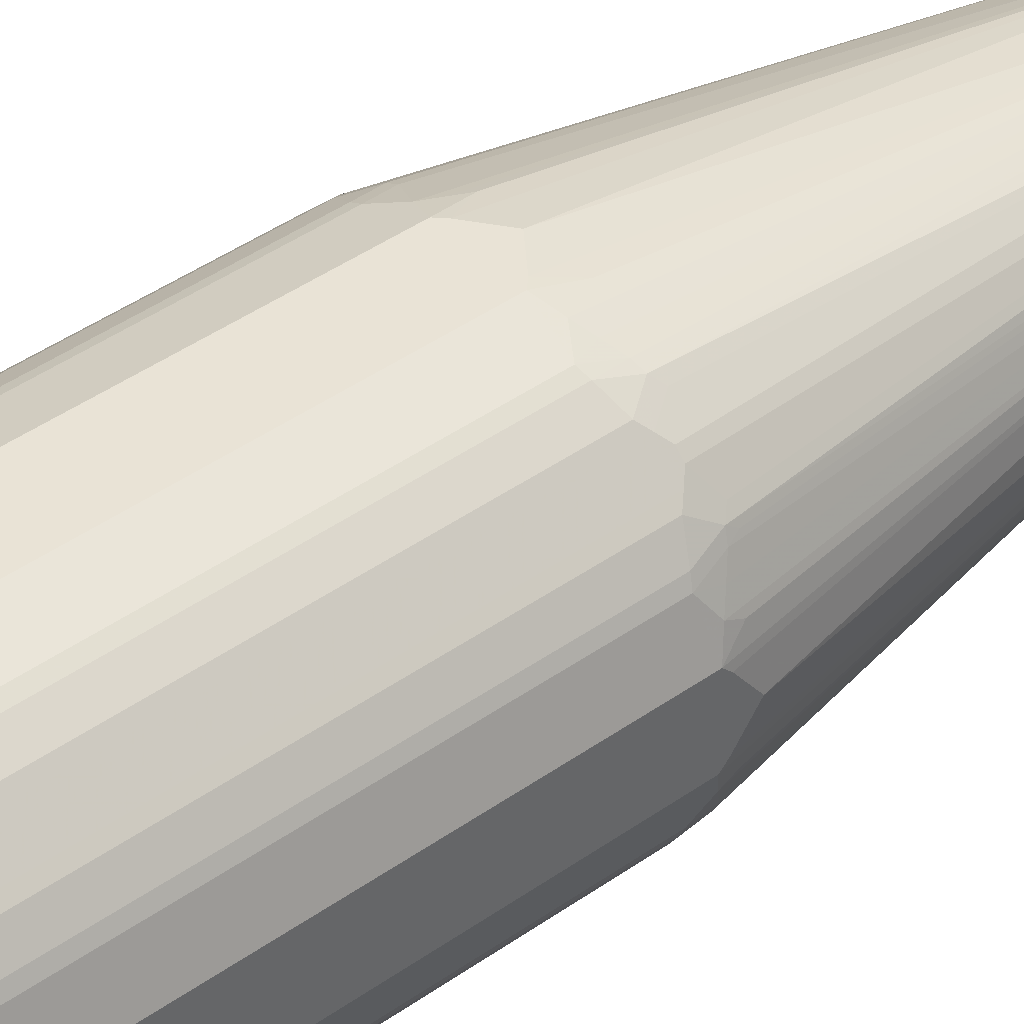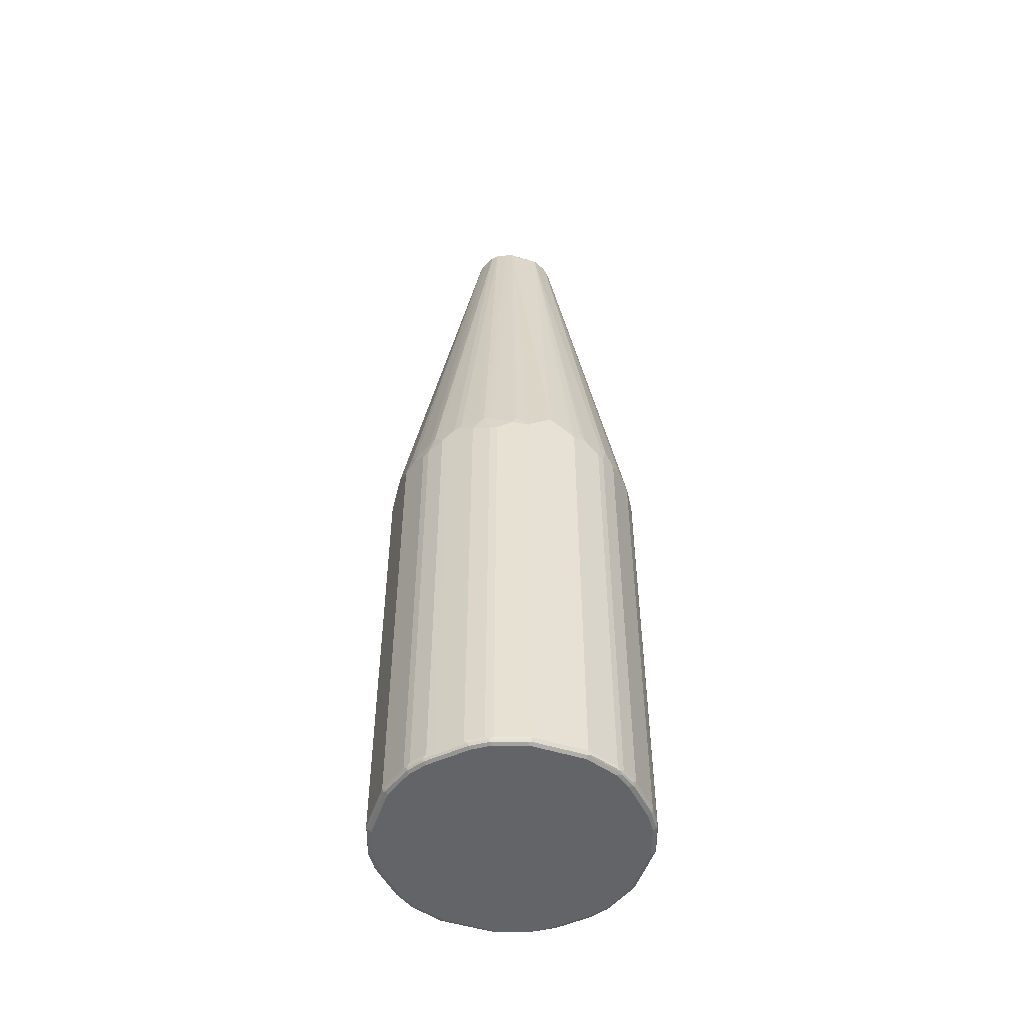
<metadata>
{"format":"obj","ext":"obj","renderer":"f3d","projection":"perspective","resolution":1024,"background":"white","views":[{"elev":42.2,"azim":49.5,"up":"+Z"},{"elev":-51.2,"azim":71.3,"up":"+Y"}]}
</metadata>
<code>
v -0.2572 -0.9359 -0.0514
v -0.2366 -0.9359 -0.1131
v -0.2314 -0.9411 -0.1183
v -0.252 -0.9411 -0.05653
v -0.2537 -0.9428 -0.04798
v -0.2572 -0.9359 0.0514
v -0.2572 -0.03075 -0.0514
v -0.2297 -0.9393 -0.1268
v -0.2366 -0.04113 -0.1131
v -0.2263 -0.9463 -0.1131
v -0.2331 -0.9428 -0.1097
v -0.2537 -0.9428 0.05482
v -0.2468 -0.9463 -0.0514
v -0.2331 -0.9428 0.1165
v -0.2366 -0.9359 0.1131
v -0.2572 -0.03075 0.0514
v -0.2572 -0.02056 -0.04113
v -0.09253 0.9359 -0.03081
v -0.2468 0 -0.07199
v -0.2468 -0.02056 -0.08226
v -0.2091 -0.9393 -0.1577
v -0.204 -0.9445 -0.1525
v -0.2245 -0.9445 -0.1217
v -0.2297 -0.04446 -0.1268
v -0.2331 -0.03761 -0.12
v -0.2057 -0.9463 -0.144
v -0.2468 -0.9463 0.0514
v -0.2125 -0.9428 0.1474
v -0.2314 -0.9411 0.1208
v -0.2263 -0.9463 0.1131
v -0.2263 -0.9437 0.1247
v -0.2297 -0.9359 0.1268
v -0.2366 -0.04113 0.1131
v -0.2468 -0.02056 0.08226
v -0.2468 0 0.07199
v -0.09253 0.9359 0.03081
v -0.2572 -0.02056 0.04113
v -0.2572 0.01019 0
v -0.08996 0.9411 0.036
v -0.08911 0.9428 -0.03081
v -0.0874 0.9437 -0.036
v -0.08911 0.9393 -0.03771
v -0.2366 -0.01019 -0.1028
v -0.2434 -0.01704 -0.08911
v -0.1989 -0.9393 -0.168
v -0.2091 -0.03427 -0.1577
v -0.1937 -0.9445 -0.1629
v -0.2194 -0.003335 -0.1371
v -0.2263 0 -0.1234
v -0.2228 0.003335 -0.1303
v -0.144 -0.9463 -0.2057
v -0.2057 -0.9437 0.1556
v -0.2108 -0.9411 0.1517
v -0.2057 -0.9463 0.144
v -0.2091 -0.9359 0.1577
v -0.2297 -0.04113 0.1268
v -0.234 -0.03594 0.1183
v -0.2443 -0.01538 0.0874
v -0.2443 0.005002 0.07713
v -0.07969 0.9411 0.05653
v -0.08357 0.9437 0.04113
v -0.08911 0.9428 0.03081
v -0.234 -0.005002 0.108
v -0.2237 0.005002 0.1286
v -0.07713 0.9437 -0.05653
v -0.08226 0.9463 0.03081
v -0.08226 0.9463 -0.03081
v -0.07199 0.9463 -0.0514
v -0.07884 0.9393 -0.05825
v -0.168 -0.9393 -0.1989
v -0.1989 -0.0239 -0.168
v -0.1629 -0.9445 -0.1937
v -0.2091 0.006855 -0.1474
v -0.07541 0.9324 -0.06514
v -0.1525 -0.9445 -0.204
v -0.1131 -0.9463 -0.2263
v -0.1646 -0.9437 0.1967
v -0.1989 -0.9359 0.168
v -0.144 -0.9463 0.2057
v -0.2091 -0.03075 0.1577
v -0.2194 0 0.1371
v -0.07541 0.9359 0.06514
v -0.07325 0.9437 0.06167
v -0.2198 0.01019 0.1337
v -0.07199 0.9463 0.0514
v -0.06686 0.9437 -0.06686
v -0.0514 0.9463 -0.07199
v -0.06857 0.9393 -0.06857
v -0.1577 -0.9393 -0.2091
v -0.168 -0.0239 -0.1989
v -0.1885 -0.01371 -0.1783
v -0.06514 0.9324 -0.07541
v -0.1817 0.003335 -0.1817
v -0.1217 -0.9445 -0.2245
v -0.1268 -0.9393 -0.2297
v -0.1183 -0.9411 -0.2314
v -0.1097 -0.9428 -0.2331
v -0.0514 -0.9463 -0.2468
v -0.1542 -0.9437 0.207
v -0.168 -0.9359 0.1989
v -0.1989 -0.02056 0.168
v -0.1131 -0.9463 0.2263
v -0.2091 0.01019 0.1474
v -0.06514 0.9359 0.07541
v -0.06298 0.9437 0.07199
v -0.1885 -0.01019 0.1783
v -0.0514 0.9463 0.07199
v -0.05653 0.9437 -0.07713
v -0.036 0.9437 -0.0874
v -0.03081 0.9463 -0.08226
v -0.05825 0.9393 -0.07884
v -0.1577 -0.03427 -0.2091
v -0.1783 -0.01371 -0.1885
v -0.1474 0.006855 -0.2091
v -0.1371 -0.003335 -0.2194
v -0.1131 -0.9359 -0.2366
v -0.1268 -0.04446 -0.2297
v -0.0514 -0.9359 -0.2572
v -0.05653 -0.9411 -0.252
v -0.04798 -0.9428 -0.2537
v 0.0514 -0.9463 -0.2468
v -0.1234 -0.9437 0.2275
v -0.1491 -0.9411 0.2134
v -0.1577 -0.9359 0.2091
v -0.168 -0.02056 0.1989
v -0.0514 -0.9463 0.2468
v -0.1131 -0.9428 0.2331
v -0.03771 0.9359 0.08911
v -0.03856 0.9411 0.0874
v -0.0591 0.9411 0.07713
v -0.1783 -0.01019 0.1885
v -0.1474 0.01019 0.2091
v -0.1371 0 0.2194
v -0.1234 0 0.2263
v -0.05482 0.9428 0.07884
v -0.03081 0.9463 0.08226
v -0.03428 0.9428 0.08911
v 0.03081 0.9463 -0.08226
v 0.03081 0.9428 -0.08911
v -0.03081 0.9428 -0.08911
v -0.03081 0.9359 -0.09253
v -0.03771 0.9393 -0.08911
v -0.1303 0.003335 -0.2228
v -0.12 -0.03761 -0.2331
v -0.1131 -0.04113 -0.2366
v 0.0514 -0.9359 -0.2572
v -0.0514 -0.03075 -0.2572
v 0.05482 -0.9428 -0.2537
v 0.1131 -0.9463 -0.2263
v -0.1183 -0.9411 0.234
v -0.1268 -0.9359 0.2297
v -0.1577 -0.03075 0.2091
v 0.0514 -0.9463 0.2468
v 0.05653 -0.9437 0.252
v -0.0514 -0.9428 0.2537
v -0.03081 0.9359 0.09253
v -0.1268 -0.04113 0.2297
v -0.1131 -0.04113 0.2366
v -0.1028 -0.01019 0.2366
v 0.03081 0.9463 0.08226
v 0.02739 0.9428 0.08911
v 0.0514 0.9463 -0.07199
v 0.04113 0.9437 -0.08357
v 0.036 0.9411 -0.08996
v 0.03081 0.9359 -0.09253
v 0 0.01019 -0.2572
v -0.04113 -0.02056 -0.2572
v -0.06167 0.02056 -0.2468
v -0.07199 0 -0.2468
v -0.08226 -0.02056 -0.2468
v -0.08911 -0.01704 -0.2434
v -0.1028 -0.01019 -0.2366
v -0.1234 0 -0.2263
v 0.1131 -0.9359 -0.2366
v 0.1165 -0.9428 -0.2331
v 0.0514 -0.03075 -0.2572
v 0.1247 -0.9437 -0.2263
v 0.144 -0.9463 -0.2057
v -0.05653 -0.9411 0.2545
v -0.0514 -0.9359 0.2572
v -0.1131 -0.9359 0.2366
v 0.1131 -0.9463 0.2263
v 0.1183 -0.9437 0.2314
v 0.05825 -0.9393 0.2537
v 0.0514 -0.9359 0.2572
v 0.0514 -0.9428 0.2537
v 0.03081 0.9359 0.09253
v -0.08226 -0.02056 0.2468
v -0.07199 0 0.2468
v -0.06167 0.02056 0.2468
v -0.04113 -0.02056 0.2572
v 0 0.01019 0.2572
v -0.0514 -0.03075 0.2572
v 0.0514 0.9463 0.07199
v 0.036 0.9411 0.0874
v 0.07199 0.9463 -0.0514
v 0.07199 0.9437 -0.06298
v 0.06167 0.9437 -0.07325
v 0.05653 0.9411 -0.07969
v 0.1286 0.005002 -0.2237
v 0.108 -0.005002 -0.234
v 0.0874 -0.01538 -0.2443
v 0.06686 0.02557 -0.2443
v 0.06167 0.02056 -0.2468
v 0.04113 -0.02056 -0.2572
v 0.1268 -0.9359 -0.2297
v 0.1208 -0.9411 -0.2314
v 0.1131 -0.04113 -0.2366
v 0.1474 -0.9428 -0.2125
v 0.07199 0 -0.2468
v 0.08226 -0.02056 -0.2468
v 0.1556 -0.9437 -0.2057
v 0.2057 -0.9463 -0.144
v 0.144 -0.9463 0.2057
v 0.1491 -0.9437 0.2108
v 0.12 -0.9393 0.2331
v 0.1131 -0.9359 0.2366
v 0.0514 -0.03075 0.2572
v 0.04455 0.9393 0.08568
v 0.04113 -0.02056 0.2572
v 0.06167 0.02056 0.2468
v 0.07199 0 0.2468
v 0.08226 -0.02056 0.2468
v 0.1028 -0.01019 0.2366
v 0.1234 0 0.2263
v 0.1286 0.01538 0.2211
v 0.05996 0.9445 0.07028
v 0.07199 0.9463 0.0514
v 0.05653 0.9411 0.07713
v 0.06514 0.9393 0.07541
v 0.08226 0.9463 -0.03081
v 0.08911 0.9428 -0.03428
v 0.07884 0.9428 -0.05482
v 0.07713 0.9411 -0.0591
v 0.07541 0.9359 -0.06514
v 0.06514 0.9359 -0.07541
v 0.1337 0.01019 -0.2198
v 0.1371 0 -0.2194
v 0.1183 -0.03594 -0.234
v 0.1577 -0.9359 -0.2091
v 0.1268 -0.04113 -0.2297
v 0.1517 -0.9411 -0.2108
v 0.1967 -0.9437 -0.1646
v 0.168 -0.9359 -0.1989
v 0.207 -0.9437 -0.1542
v 0.2263 -0.9463 -0.1131
v 0.2057 -0.9463 0.144
v 0.2108 -0.9437 0.1491
v 0.1611 -0.9393 0.2023
v 0.1508 -0.9393 0.2125
v 0.1268 -0.9324 0.2297
v 0.1131 -0.04113 0.2366
v 0.1371 0.003335 0.2194
v 0.1268 -0.03761 0.2297
v 0.07028 0.9445 0.05996
v 0.08226 0.9463 0.03081
v 0.07541 0.9393 0.06514
v 0.07713 0.9411 0.05653
v 0.0874 0.9411 0.036
v 0.1474 0.01371 0.2091
v 0.1783 -0.006855 0.1885
v 0.08911 0.9428 0.02739
v 0.09253 0.9359 -0.03081
v 0.08911 0.9359 -0.03771
v 0.0874 0.9411 -0.03856
v 0.2263 0 -0.1234
v 0.2194 0 -0.1371
v 0.2091 0.01019 -0.1474
v 0.1885 -0.01019 -0.1783
v 0.1783 -0.01019 -0.1885
v 0.1474 0.01019 -0.2091
v 0.168 -0.02056 -0.1989
v 0.1577 -0.03075 -0.2091
v 0.1989 -0.9359 -0.168
v 0.2275 -0.9437 -0.1234
v 0.2091 -0.9359 -0.1577
v 0.2134 -0.9411 -0.1491
v 0.2468 -0.9463 -0.0514
v 0.2331 -0.9428 -0.1131
v 0.2263 -0.9463 0.1131
v 0.2314 -0.9437 0.1183
v 0.2125 -0.9393 0.1508
v 0.2023 -0.9393 0.1611
v 0.168 -0.9324 0.1989
v 0.1577 -0.9324 0.2091
v 0.168 -0.01704 0.1989
v 0.1577 -0.02742 0.2091
v 0.08568 0.9393 0.04455
v 0.1885 -0.006855 0.1783
v 0.2091 0.01371 0.1474
v 0.2194 0.003335 0.1371
v 0.09253 0.9359 0.03081
v 0.2572 0.01019 0
v 0.2572 -0.02056 -0.04113
v 0.2572 -0.03075 -0.0514
v 0.2468 0 -0.07199
v 0.2468 -0.02056 -0.08226
v 0.2366 -0.01019 -0.1028
v 0.2366 -0.04113 -0.1131
v 0.2297 -0.04113 -0.1268
v 0.2091 -0.03075 -0.1577
v 0.1989 -0.02056 -0.168
v 0.234 -0.9411 -0.1183
v 0.2297 -0.9359 -0.1268
v 0.252 -0.9437 0.05653
v 0.2468 -0.9463 0.0514
v 0.2537 -0.9428 -0.0514
v 0.2331 -0.9393 0.12
v 0.2091 -0.9324 0.1577
v 0.1989 -0.9324 0.168
v 0.1989 -0.01704 0.168
v 0.2211 0.01538 0.1286
v 0.2263 0 0.1234
v 0.2091 -0.02742 0.1577
v 0.2297 -0.03761 0.1268
v 0.2366 -0.01019 0.1028
v 0.2468 -0.02056 0.08226
v 0.2468 0 0.07199
v 0.2572 -0.03075 0.0514
v 0.2572 -0.02056 0.04113
v 0.2572 -0.9359 -0.0514
v 0.2366 -0.9359 -0.1131
v 0.2545 -0.9411 -0.05653
v 0.2537 -0.9428 0.0514
v 0.2572 -0.9359 0.0514
v 0.2537 -0.9393 0.05825
v 0.2366 -0.9359 0.1131
v 0.2297 -0.9324 0.1268
v 0.2366 -0.04113 0.1131
f 1 2 3
f 1 3 4
f 1 4 5
f 1 5 12
f 1 12 6
f 1 6 16
f 1 16 37
f 1 37 38
f 1 38 17
f 1 17 7
f 1 7 9
f 1 9 2
f 2 8 3
f 2 9 25
f 2 25 24
f 2 24 8
f 3 8 10
f 3 10 11
f 3 11 5
f 3 5 4
f 5 11 10
f 5 10 13
f 5 13 27
f 5 27 12
f 6 12 14
f 6 14 15
f 6 15 33
f 6 33 16
f 7 17 18
f 7 18 19
f 7 19 20
f 7 20 9
f 8 21 22
f 8 22 23
f 8 23 10
f 8 24 46
f 8 46 21
f 9 20 44
f 9 44 25
f 10 23 22
f 10 22 26
f 10 26 51
f 10 51 76
f 10 76 98
f 10 98 121
f 10 121 149
f 10 149 178
f 10 178 213
f 10 213 246
f 10 246 278
f 10 278 306
f 10 306 280
f 10 280 247
f 10 247 214
f 10 214 182
f 10 182 153
f 10 153 126
f 10 126 102
f 10 102 79
f 10 79 54
f 10 54 30
f 10 30 27
f 10 27 13
f 12 27 30
f 12 30 14
f 14 28 53
f 14 53 29
f 14 29 15
f 14 30 31
f 14 31 52
f 14 52 28
f 15 29 32
f 15 32 56
f 15 56 57
f 15 57 33
f 16 33 34
f 16 34 35
f 16 35 36
f 16 36 37
f 17 38 18
f 18 36 39
f 18 39 40
f 18 40 41
f 18 41 42
f 18 42 43
f 18 43 44
f 18 44 20
f 18 20 19
f 18 38 36
f 21 45 47
f 21 47 22
f 21 46 71
f 21 71 45
f 22 47 26
f 24 25 48
f 24 48 46
f 25 44 43
f 25 43 49
f 25 49 50
f 25 50 48
f 26 47 72
f 26 72 51
f 28 52 53
f 29 53 55
f 29 55 32
f 30 54 52
f 30 52 31
f 32 55 80
f 32 80 56
f 33 57 58
f 33 58 34
f 34 58 35
f 35 58 59
f 35 59 39
f 35 39 36
f 36 38 37
f 39 60 61
f 39 61 62
f 39 62 40
f 39 59 58
f 39 58 63
f 39 63 64
f 39 64 60
f 40 62 41
f 41 65 69
f 41 69 42
f 41 62 66
f 41 66 67
f 41 67 68
f 41 68 65
f 42 69 50
f 42 50 49
f 42 49 43
f 45 70 72
f 45 72 47
f 45 71 90
f 45 90 70
f 46 48 71
f 48 73 71
f 48 50 69
f 48 69 74
f 48 74 73
f 51 72 75
f 51 75 76
f 52 77 100
f 52 100 78
f 52 78 55
f 52 55 53
f 52 54 79
f 52 79 77
f 55 78 101
f 55 101 80
f 56 80 81
f 56 81 57
f 57 81 64
f 57 64 63
f 57 63 58
f 60 82 83
f 60 83 61
f 60 64 84
f 60 84 82
f 61 83 85
f 61 85 66
f 61 66 62
f 64 81 84
f 65 68 86
f 65 86 88
f 65 88 69
f 66 85 107
f 66 107 136
f 66 136 160
f 66 160 194
f 66 194 228
f 66 228 256
f 66 256 231
f 66 231 196
f 66 196 162
f 66 162 138
f 66 138 110
f 66 110 87
f 66 87 68
f 66 68 67
f 68 87 86
f 69 88 74
f 70 89 75
f 70 75 72
f 70 90 112
f 70 112 89
f 71 73 91
f 71 91 113
f 71 113 90
f 73 74 91
f 74 88 92
f 74 92 93
f 74 93 91
f 75 94 76
f 75 89 95
f 75 95 94
f 76 94 95
f 76 95 96
f 76 96 97
f 76 97 120
f 76 120 98
f 77 79 99
f 77 99 124
f 77 124 100
f 78 100 125
f 78 125 101
f 79 102 122
f 79 122 99
f 80 101 81
f 81 103 82
f 81 82 84
f 81 101 103
f 82 104 105
f 82 105 83
f 82 103 106
f 82 106 131
f 82 131 104
f 83 105 85
f 85 105 107
f 86 87 108
f 86 108 111
f 86 111 88
f 87 109 108
f 87 110 109
f 88 111 92
f 89 112 117
f 89 117 95
f 90 113 114
f 90 114 115
f 90 115 112
f 91 93 113
f 92 111 115
f 92 115 114
f 92 114 113
f 92 113 93
f 95 116 96
f 95 117 144
f 95 144 145
f 95 145 116
f 96 116 118
f 96 118 119
f 96 119 120
f 96 120 97
f 98 120 148
f 98 148 121
f 99 122 150
f 99 150 123
f 99 123 124
f 100 124 152
f 100 152 125
f 101 125 131
f 101 131 106
f 101 106 103
f 102 126 155
f 102 155 127
f 102 127 122
f 104 128 129
f 104 129 130
f 104 130 105
f 104 131 132
f 104 132 133
f 104 133 134
f 104 134 128
f 105 130 135
f 105 135 107
f 107 135 137
f 107 137 136
f 108 109 142
f 108 142 111
f 109 110 138
f 109 138 139
f 109 139 140
f 109 140 141
f 109 141 142
f 111 142 143
f 111 143 115
f 112 115 117
f 115 143 144
f 115 144 117
f 116 145 147
f 116 147 118
f 118 146 148
f 118 148 120
f 118 120 119
f 118 147 167
f 118 167 166
f 118 166 205
f 118 205 176
f 118 176 146
f 121 148 175
f 121 175 149
f 122 127 150
f 123 150 151
f 123 151 124
f 124 151 157
f 124 157 152
f 125 152 133
f 125 133 132
f 125 132 131
f 126 153 154
f 126 154 155
f 127 155 179
f 127 179 150
f 128 156 137
f 128 137 129
f 128 134 156
f 129 137 135
f 129 135 130
f 133 152 157
f 133 157 134
f 134 157 158
f 134 158 159
f 134 159 156
f 136 137 161
f 136 161 160
f 137 156 187
f 137 187 161
f 138 162 163
f 138 163 139
f 139 164 140
f 139 163 164
f 140 164 141
f 141 164 165
f 141 165 166
f 141 166 167
f 141 167 168
f 141 168 169
f 141 169 170
f 141 170 171
f 141 171 172
f 141 172 142
f 142 172 173
f 142 173 143
f 143 173 144
f 144 173 172
f 144 172 171
f 144 171 170
f 144 170 145
f 145 170 147
f 146 174 175
f 146 175 148
f 146 176 208
f 146 208 174
f 147 170 169
f 147 169 168
f 147 168 167
f 149 175 177
f 149 177 212
f 149 212 178
f 150 179 180
f 150 180 181
f 150 181 158
f 150 158 157
f 150 157 151
f 153 182 183
f 153 183 154
f 154 183 216
f 154 216 184
f 154 184 185
f 154 185 186
f 154 186 155
f 155 186 179
f 156 159 188
f 156 188 189
f 156 189 190
f 156 190 191
f 156 191 192
f 156 192 187
f 158 193 188
f 158 188 159
f 158 181 180
f 158 180 193
f 160 161 195
f 160 195 194
f 161 187 195
f 162 196 197
f 162 197 198
f 162 198 163
f 163 198 199
f 163 199 164
f 164 199 200
f 164 200 201
f 164 201 202
f 164 202 203
f 164 203 204
f 164 204 165
f 165 204 205
f 165 205 166
f 174 206 207
f 174 207 175
f 174 208 239
f 174 239 241
f 174 241 206
f 175 209 212
f 175 212 177
f 175 207 242
f 175 242 209
f 176 205 204
f 176 204 210
f 176 210 211
f 176 211 208
f 178 212 243
f 178 243 213
f 179 186 185
f 179 185 180
f 180 185 218
f 180 218 220
f 180 220 192
f 180 192 191
f 180 191 193
f 182 214 215
f 182 215 183
f 183 215 250
f 183 250 216
f 184 216 185
f 185 216 217
f 185 217 252
f 185 252 218
f 187 219 195
f 187 192 220
f 187 220 221
f 187 221 222
f 187 222 223
f 187 223 224
f 187 224 225
f 187 225 226
f 187 226 219
f 188 193 189
f 189 193 190
f 190 193 191
f 194 227 255
f 194 255 228
f 194 195 229
f 194 229 230
f 194 230 227
f 195 219 230
f 195 230 229
f 196 231 232
f 196 232 233
f 196 233 197
f 197 233 234
f 197 234 235
f 197 235 236
f 197 236 198
f 198 236 199
f 199 236 237
f 199 237 200
f 200 237 238
f 200 238 239
f 200 239 201
f 201 239 202
f 202 239 208
f 202 208 211
f 202 211 210
f 202 210 203
f 203 210 204
f 206 240 242
f 206 242 207
f 206 241 273
f 206 273 240
f 209 242 212
f 212 242 240
f 212 240 244
f 212 244 274
f 212 274 243
f 213 243 245
f 213 245 275
f 213 275 246
f 214 247 248
f 214 248 215
f 215 248 283
f 215 283 249
f 215 249 250
f 216 250 285
f 216 285 251
f 216 251 254
f 216 254 252
f 216 252 217
f 218 252 223
f 218 223 222
f 218 222 221
f 218 221 220
f 219 226 253
f 219 253 230
f 223 252 224
f 224 252 225
f 225 252 254
f 225 254 253
f 225 253 226
f 227 230 257
f 227 257 255
f 228 255 257
f 228 257 258
f 228 258 259
f 228 259 256
f 230 253 260
f 230 260 261
f 230 261 289
f 230 289 257
f 231 256 262
f 231 262 232
f 232 262 292
f 232 292 263
f 232 263 264
f 232 264 265
f 232 265 234
f 232 234 233
f 234 265 235
f 235 265 264
f 235 264 266
f 235 266 267
f 235 267 268
f 235 268 269
f 235 269 270
f 235 270 236
f 236 270 271
f 236 271 238
f 236 238 237
f 238 271 272
f 238 272 273
f 238 273 241
f 238 241 239
f 240 273 272
f 240 272 244
f 243 274 276
f 243 276 245
f 244 272 302
f 244 302 274
f 245 276 277
f 245 277 303
f 245 303 275
f 246 275 279
f 246 279 307
f 246 307 278
f 247 280 281
f 247 281 248
f 248 281 308
f 248 308 282
f 248 282 283
f 249 283 310
f 249 310 284
f 249 284 285
f 249 285 250
f 251 285 287
f 251 287 254
f 253 286 260
f 253 254 287
f 253 287 286
f 256 259 262
f 257 288 259
f 257 259 258
f 257 289 290
f 257 290 291
f 257 291 288
f 259 288 292
f 259 292 262
f 260 286 261
f 261 286 311
f 261 311 289
f 263 293 294
f 263 294 295
f 263 295 296
f 263 296 297
f 263 297 298
f 263 298 266
f 263 266 264
f 263 292 293
f 266 298 299
f 266 299 300
f 266 300 267
f 267 300 301
f 267 301 302
f 267 302 268
f 268 302 269
f 269 302 272
f 269 272 270
f 270 272 271
f 274 302 301
f 274 301 276
f 275 303 279
f 276 304 303
f 276 303 277
f 276 301 300
f 276 300 304
f 278 305 306
f 278 307 305
f 279 303 323
f 279 323 307
f 280 306 305
f 280 305 281
f 281 305 326
f 281 326 308
f 282 308 328
f 282 328 309
f 282 309 310
f 282 310 283
f 284 310 311
f 284 311 286
f 284 286 287
f 284 287 285
f 288 291 312
f 288 312 292
f 289 311 290
f 290 311 291
f 291 313 312
f 291 311 314
f 291 314 315
f 291 315 313
f 292 312 313
f 292 313 316
f 292 316 317
f 292 317 318
f 292 318 319
f 292 319 320
f 292 320 293
f 293 320 319
f 293 319 325
f 293 325 321
f 293 321 295
f 293 295 294
f 295 321 322
f 295 322 299
f 295 299 297
f 295 297 296
f 297 299 298
f 299 322 303
f 299 303 304
f 299 304 300
f 303 322 321
f 303 321 323
f 305 307 324
f 305 324 325
f 305 325 326
f 307 323 324
f 308 326 325
f 308 325 327
f 308 327 329
f 308 329 315
f 308 315 328
f 309 328 315
f 309 315 314
f 309 314 311
f 309 311 310
f 313 315 329
f 313 329 316
f 316 329 317
f 317 329 319
f 317 319 318
f 319 329 327
f 319 327 325
f 321 325 323
f 323 325 324

</code>
